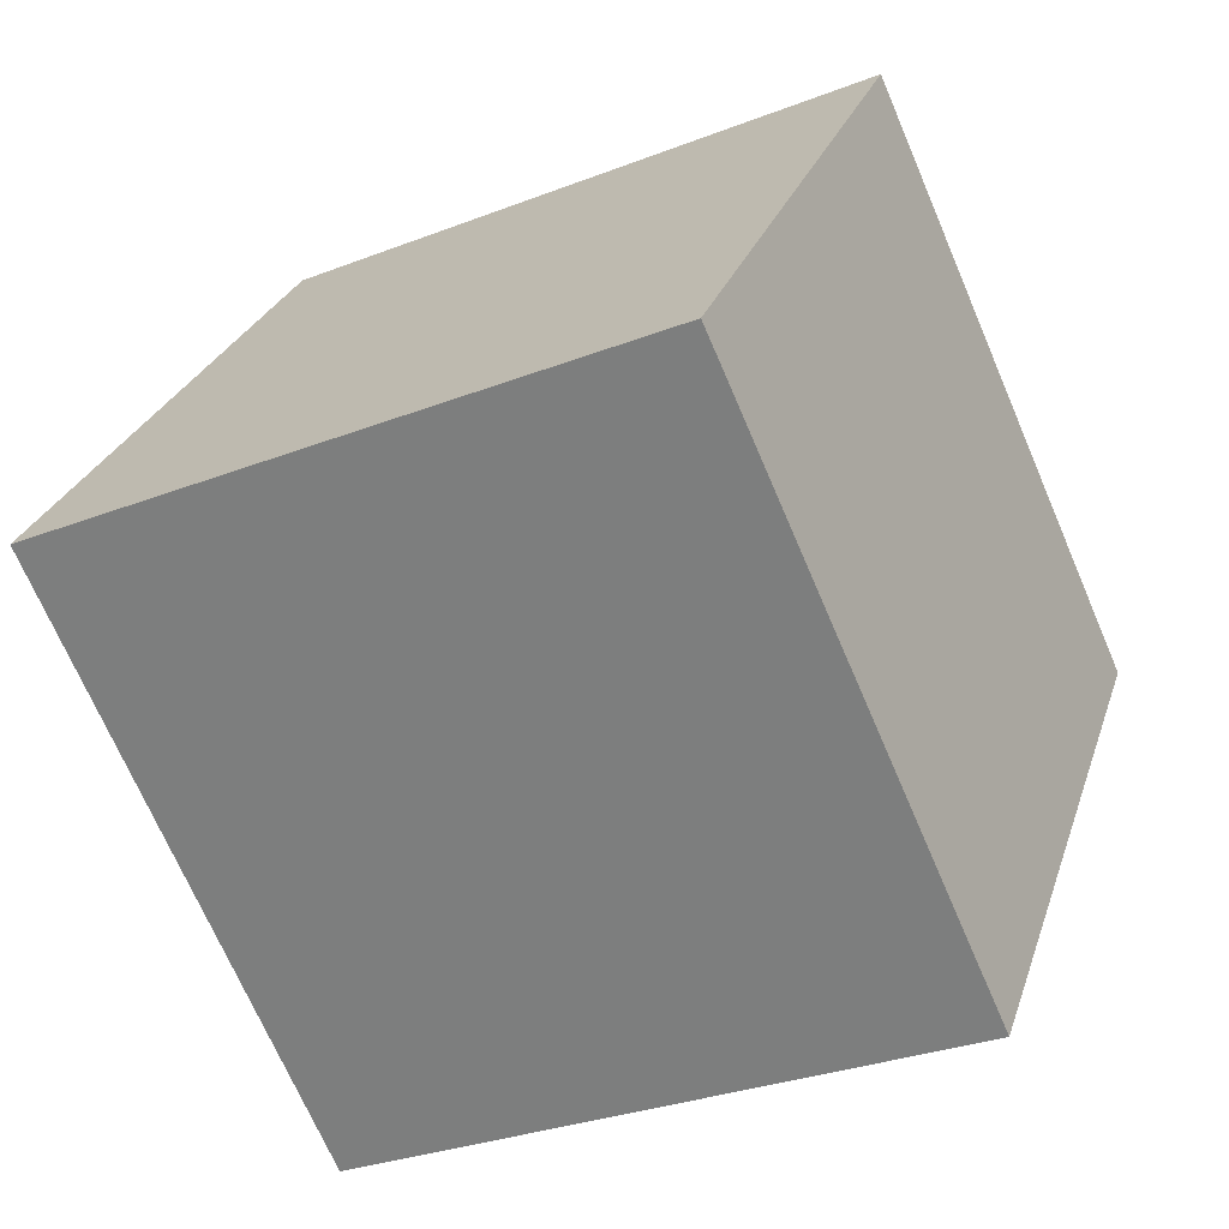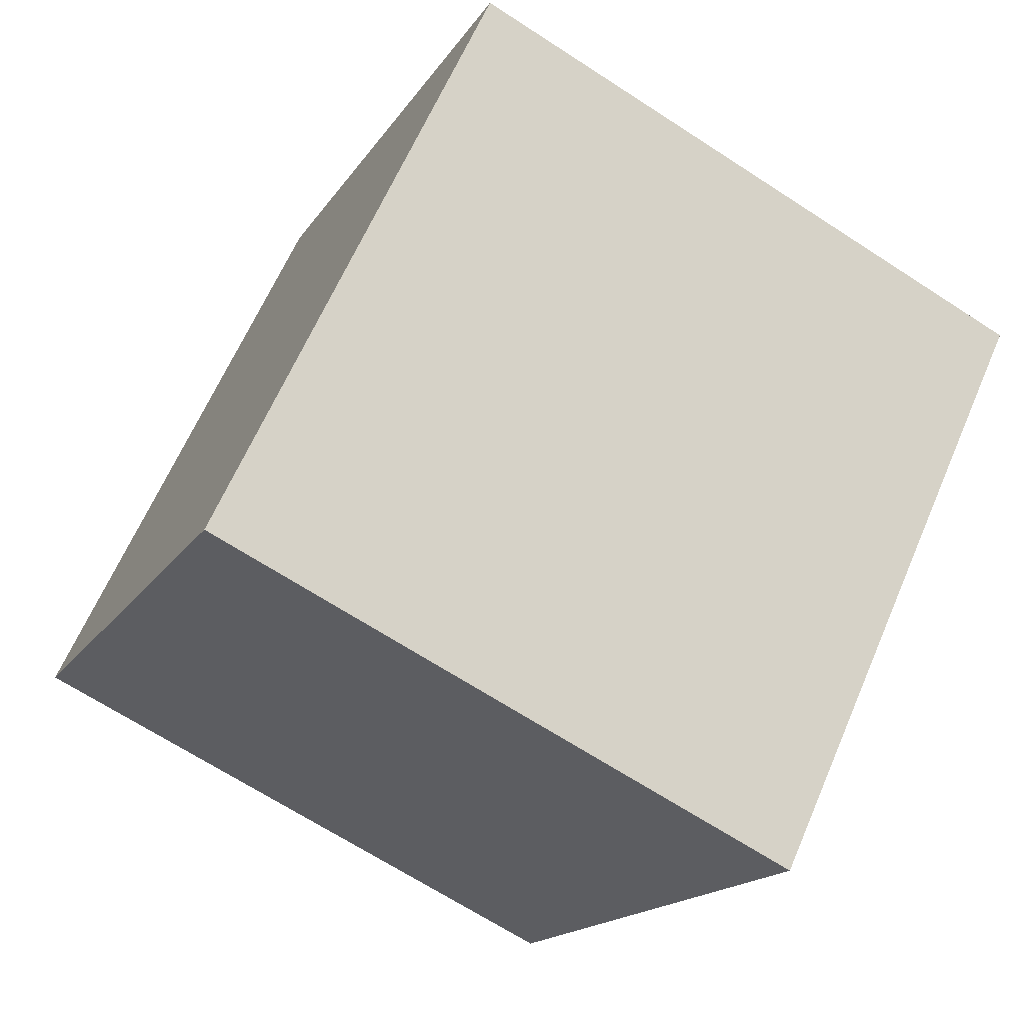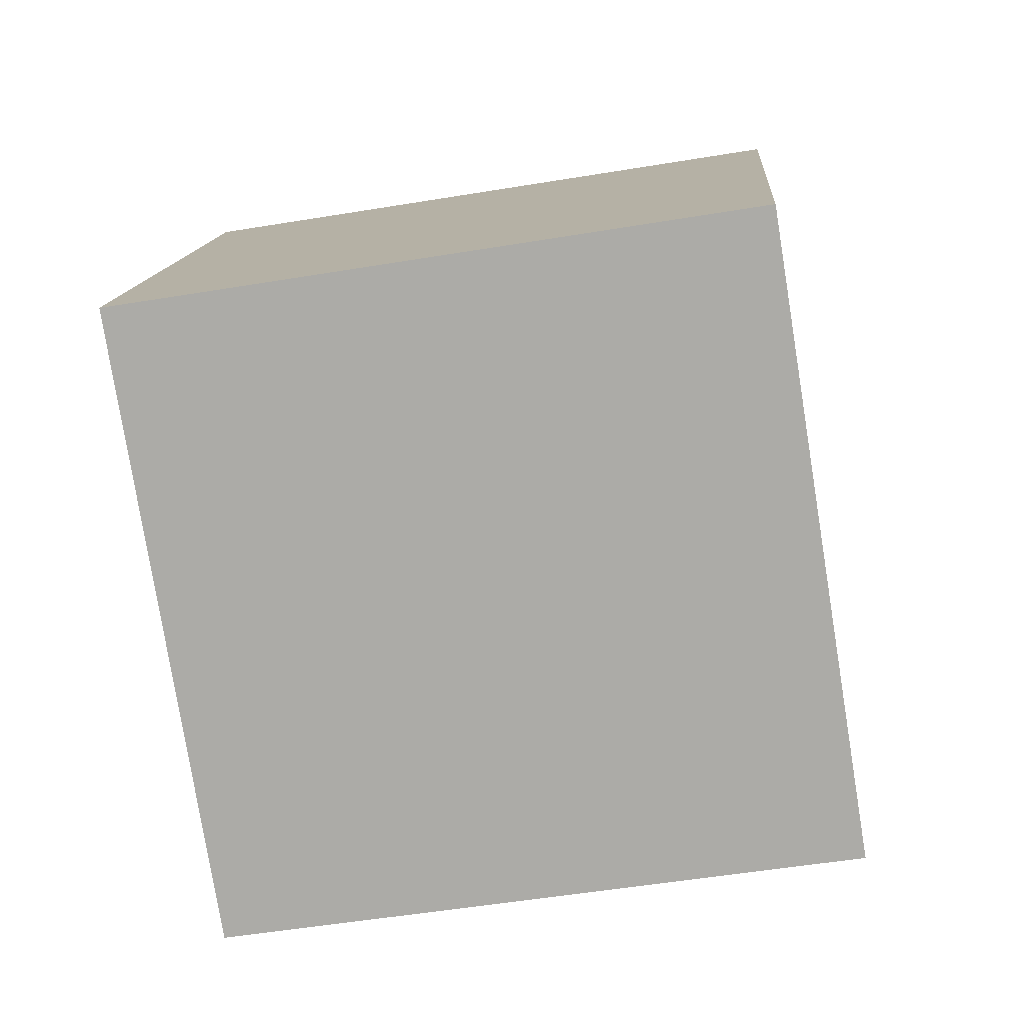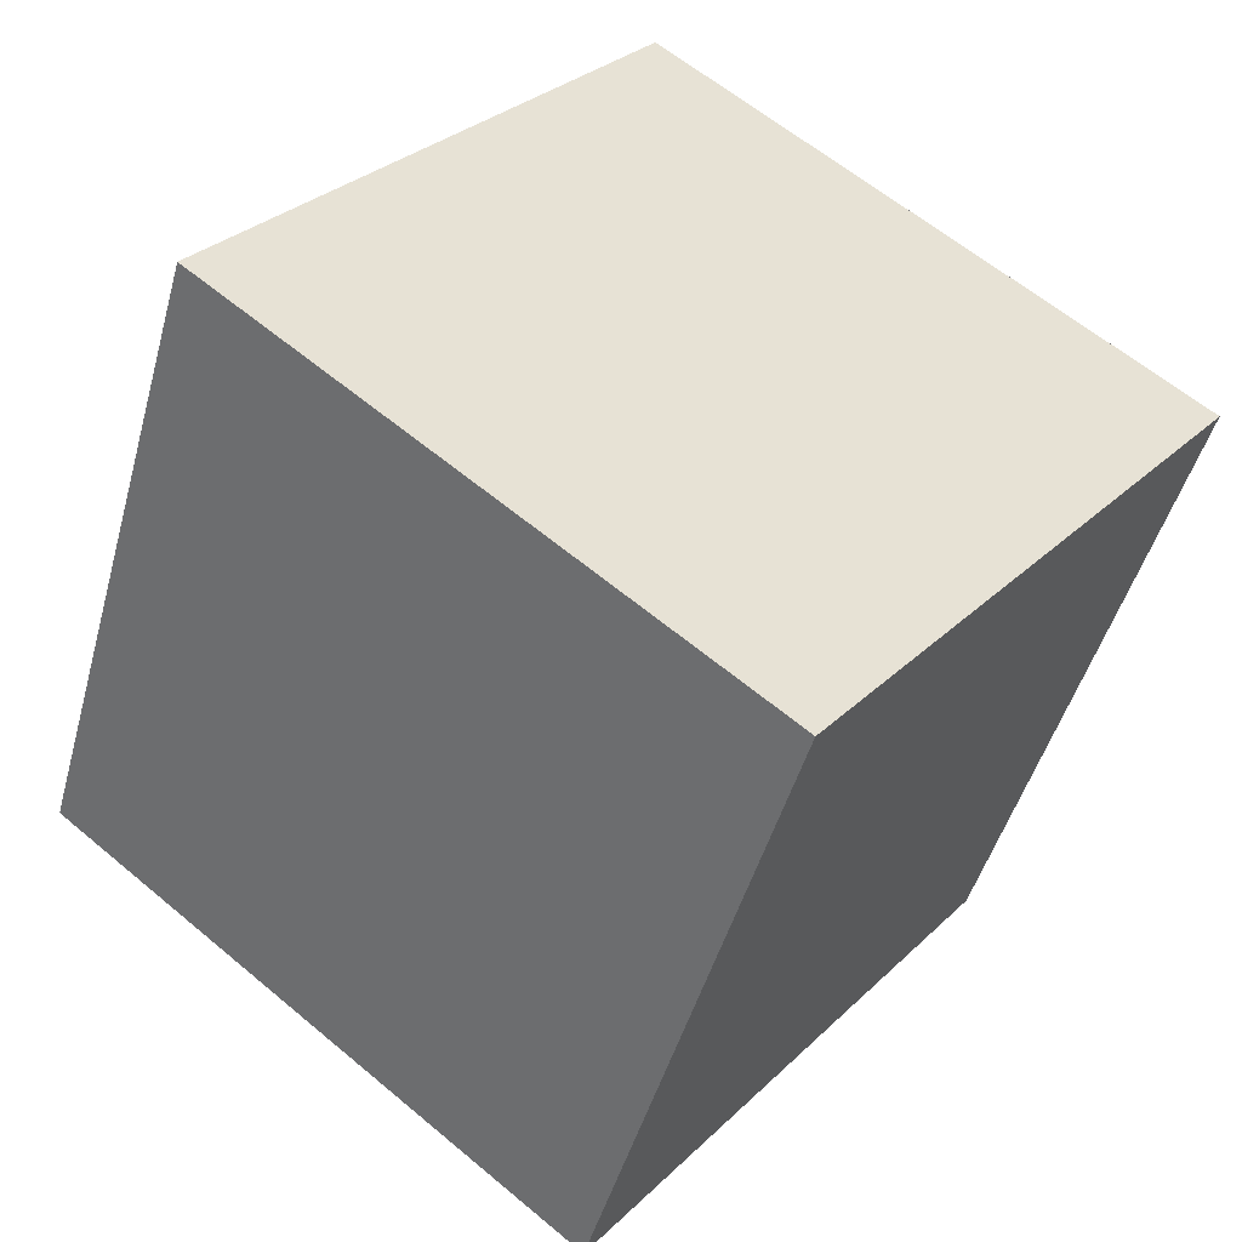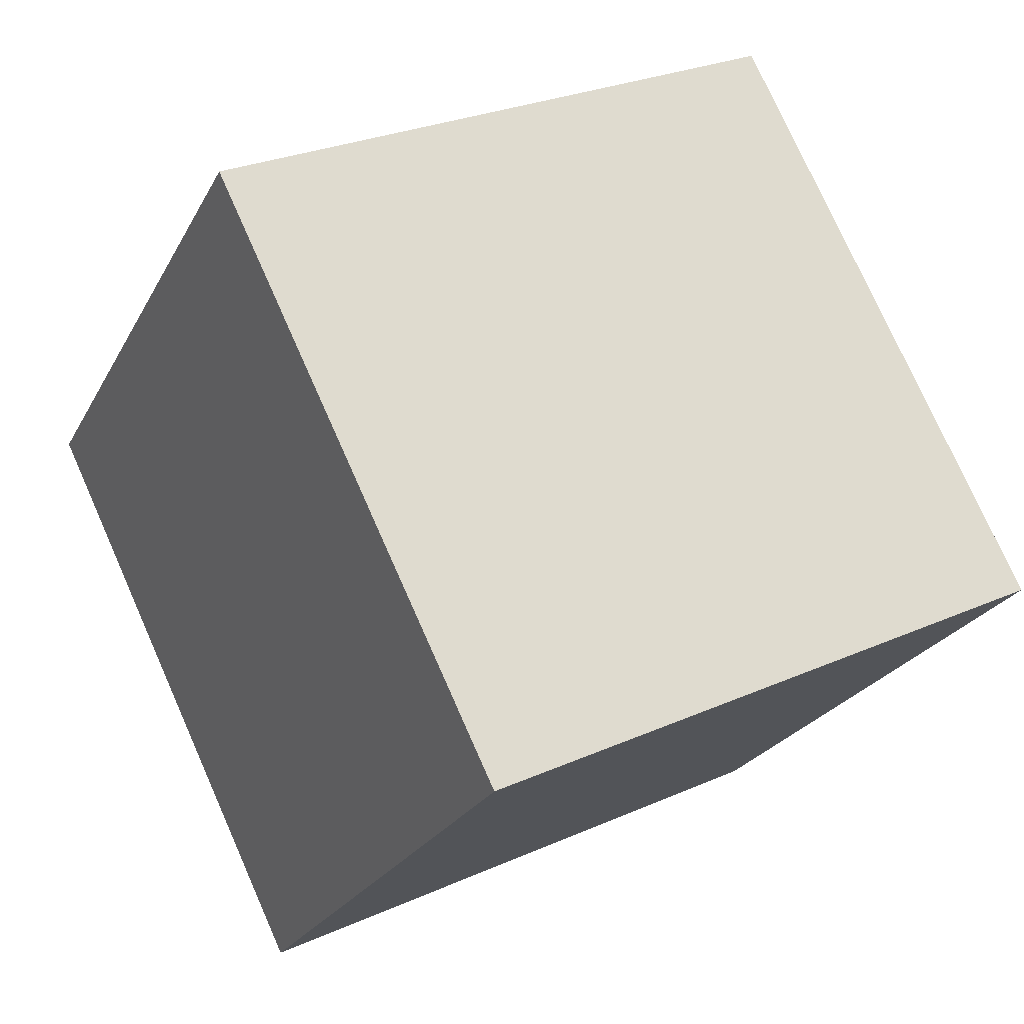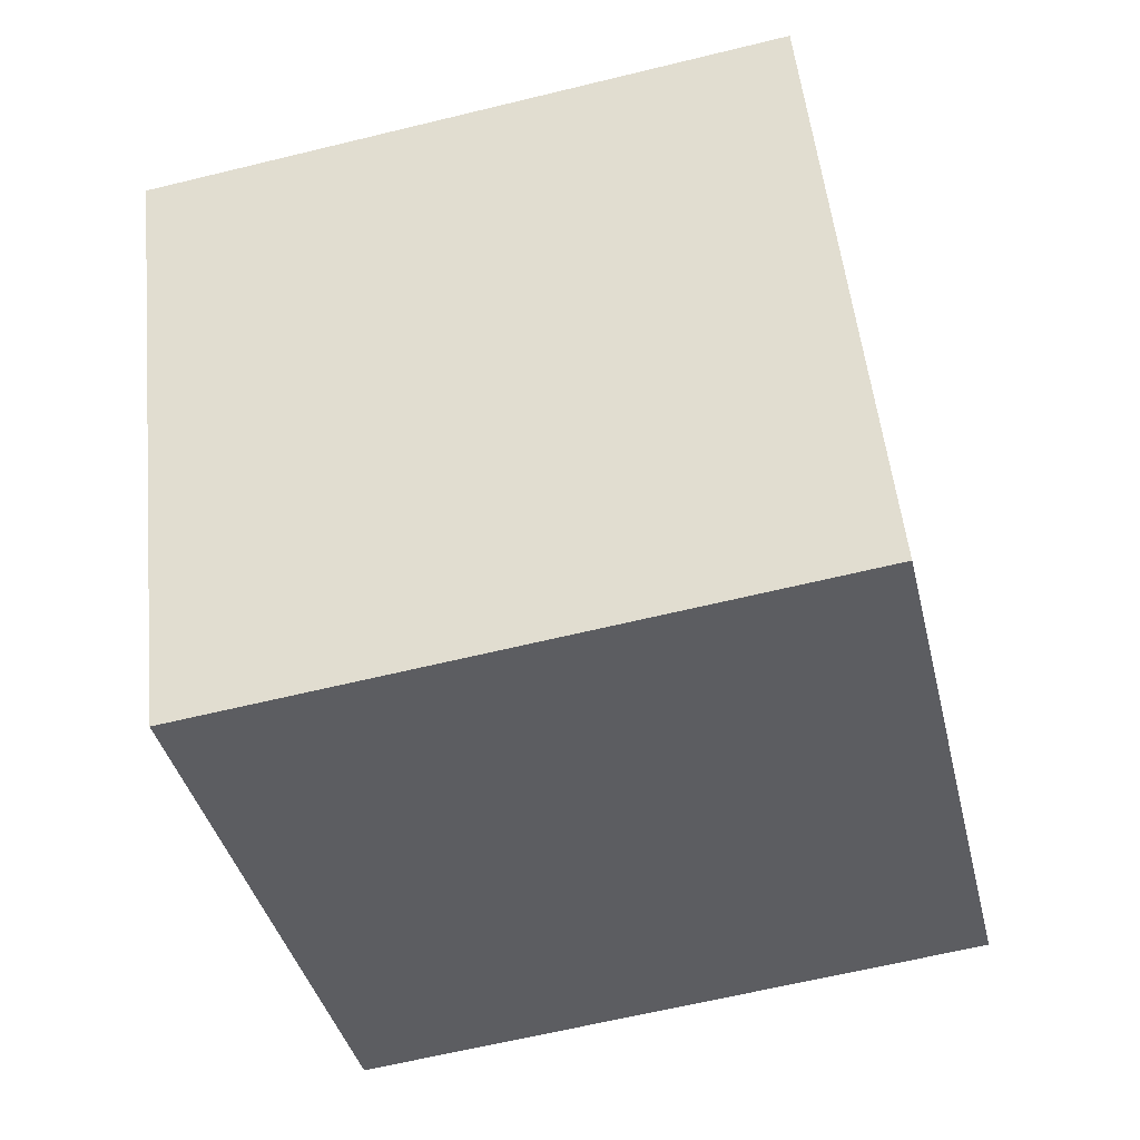
<metadata>
{"format":"obj","ext":"obj","renderer":"f3d","projection":"perspective","resolution":1024,"background":"white","views":[{"elev":27.1,"azim":106.7,"up":"+Z"},{"elev":63.0,"azim":-66.8,"up":"+Y"},{"elev":-53.1,"azim":-169.7,"up":"+Z"},{"elev":60.9,"azim":-139.2,"up":"+Z"},{"elev":76.1,"azim":-114.0,"up":"+Y"},{"elev":-62.0,"azim":13.9,"up":"+Y"}]}
</metadata>
<code>
v 0.7204 0.4106 -0.3445
v 0.7189 0.7753 -0.1802
v 0.7196 0.611 0.1845
v 0.7204 0.4106 -0.3445
v 0.7196 0.611 0.1845
v 0.7211 0.2463 0.02019
v 0.3204 0.409 -0.3445
v 0.3211 0.2447 0.02019
v 0.3196 0.6094 0.1845
v 0.3204 0.409 -0.3445
v 0.3196 0.6094 0.1845
v 0.3189 0.7737 -0.1802
v 0.7204 0.4106 -0.3445
v 0.3204 0.409 -0.3445
v 0.3189 0.7737 -0.1802
v 0.7204 0.4106 -0.3445
v 0.3189 0.7737 -0.1802
v 0.7189 0.7753 -0.1802
v 0.7189 0.7753 -0.1802
v 0.3189 0.7737 -0.1802
v 0.3196 0.6094 0.1845
v 0.7189 0.7753 -0.1802
v 0.3196 0.6094 0.1845
v 0.7196 0.611 0.1845
v 0.7196 0.611 0.1845
v 0.3196 0.6094 0.1845
v 0.3211 0.2447 0.02019
v 0.7196 0.611 0.1845
v 0.3211 0.2447 0.02019
v 0.7211 0.2463 0.02019
v 0.3204 0.409 -0.3445
v 0.7204 0.4106 -0.3445
v 0.7211 0.2463 0.02019
v 0.3204 0.409 -0.3445
v 0.7211 0.2463 0.02019
v 0.3211 0.2447 0.02019
f 1 2 3
f 4 5 6
f 7 8 9
f 10 11 12
f 13 14 15
f 16 17 18
f 19 20 21
f 22 23 24
f 25 26 27
f 28 29 30
f 31 32 33
f 34 35 36

</code>
